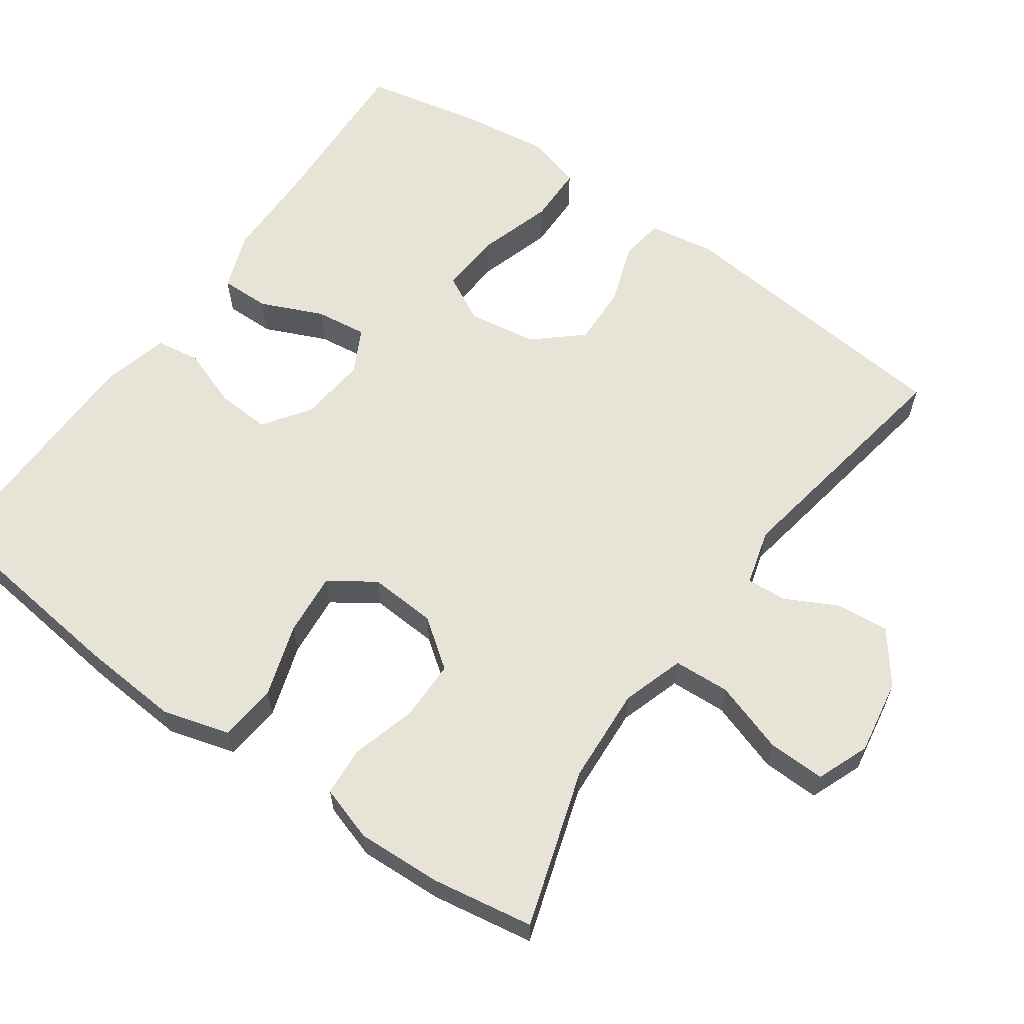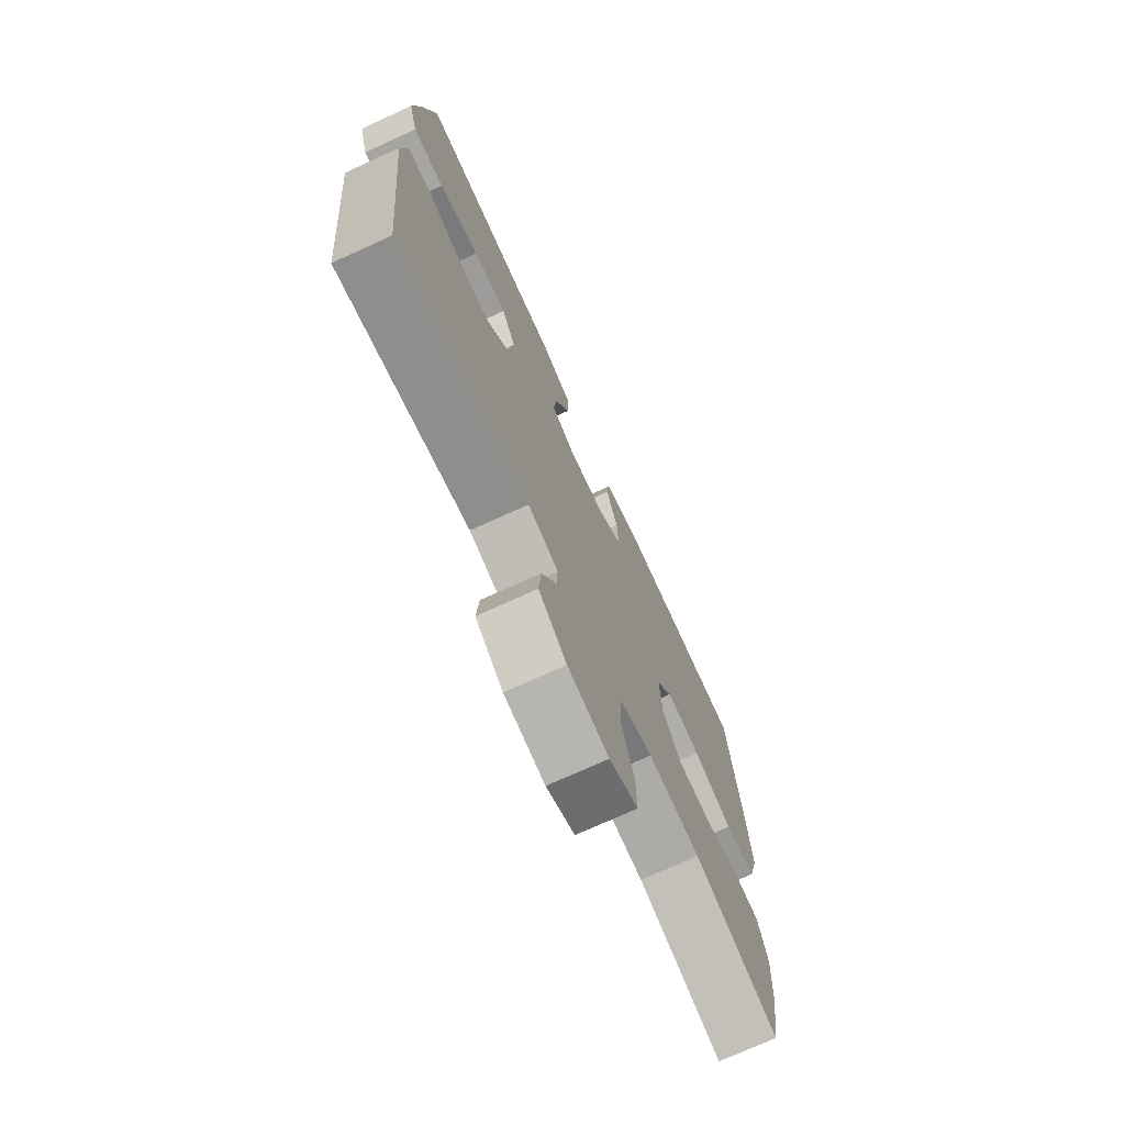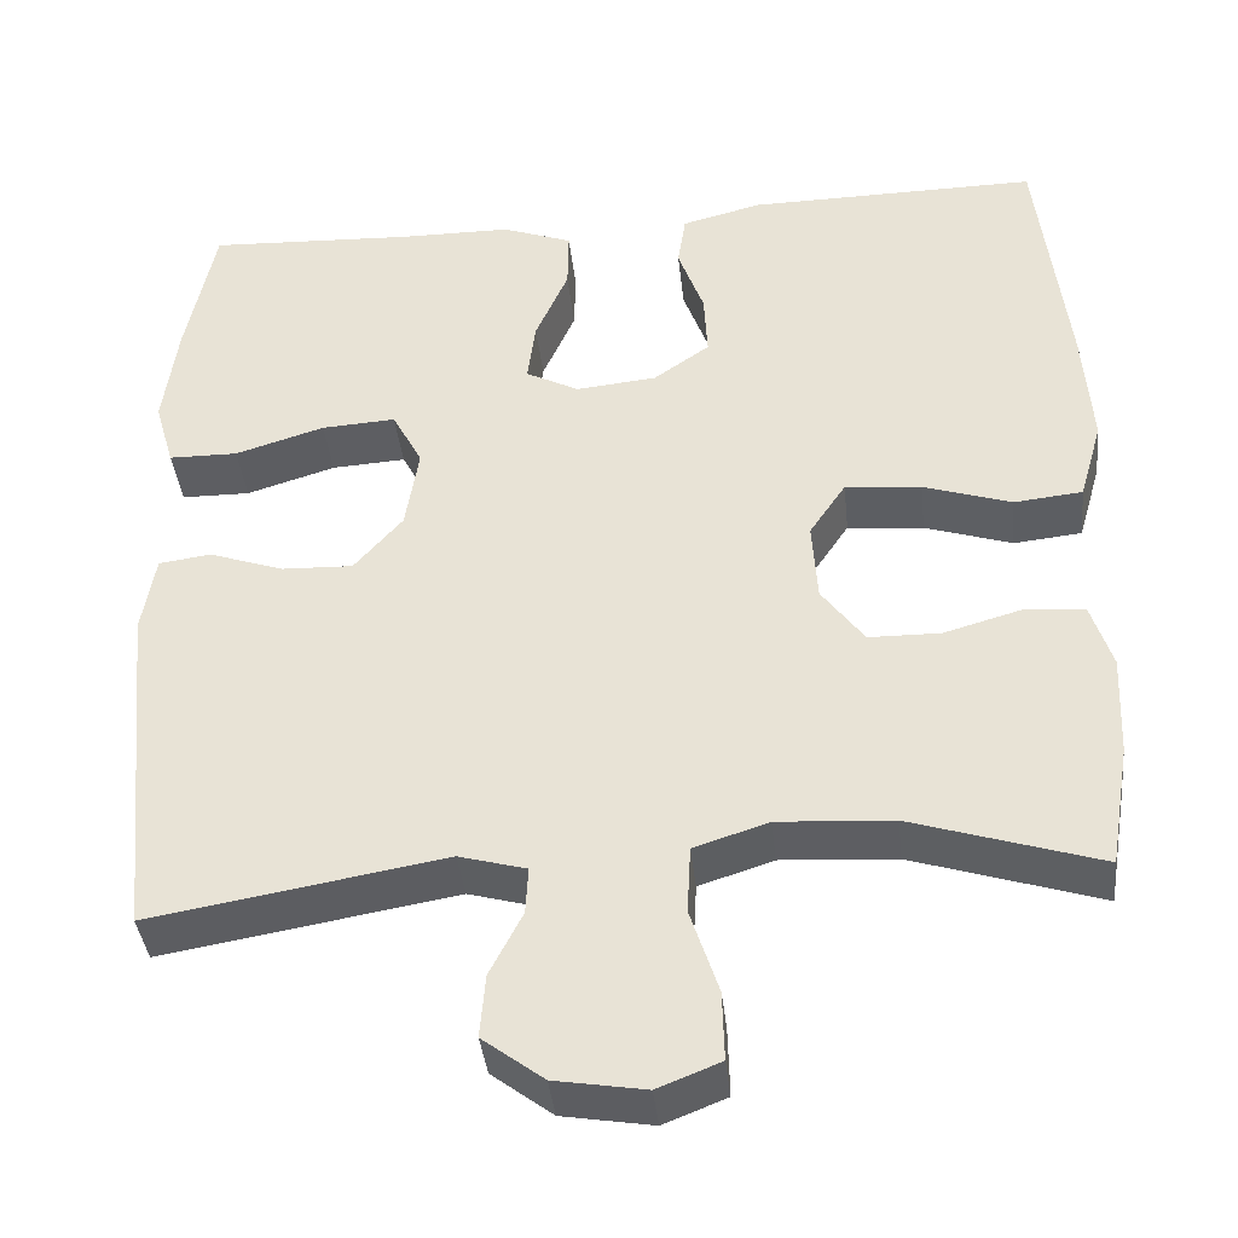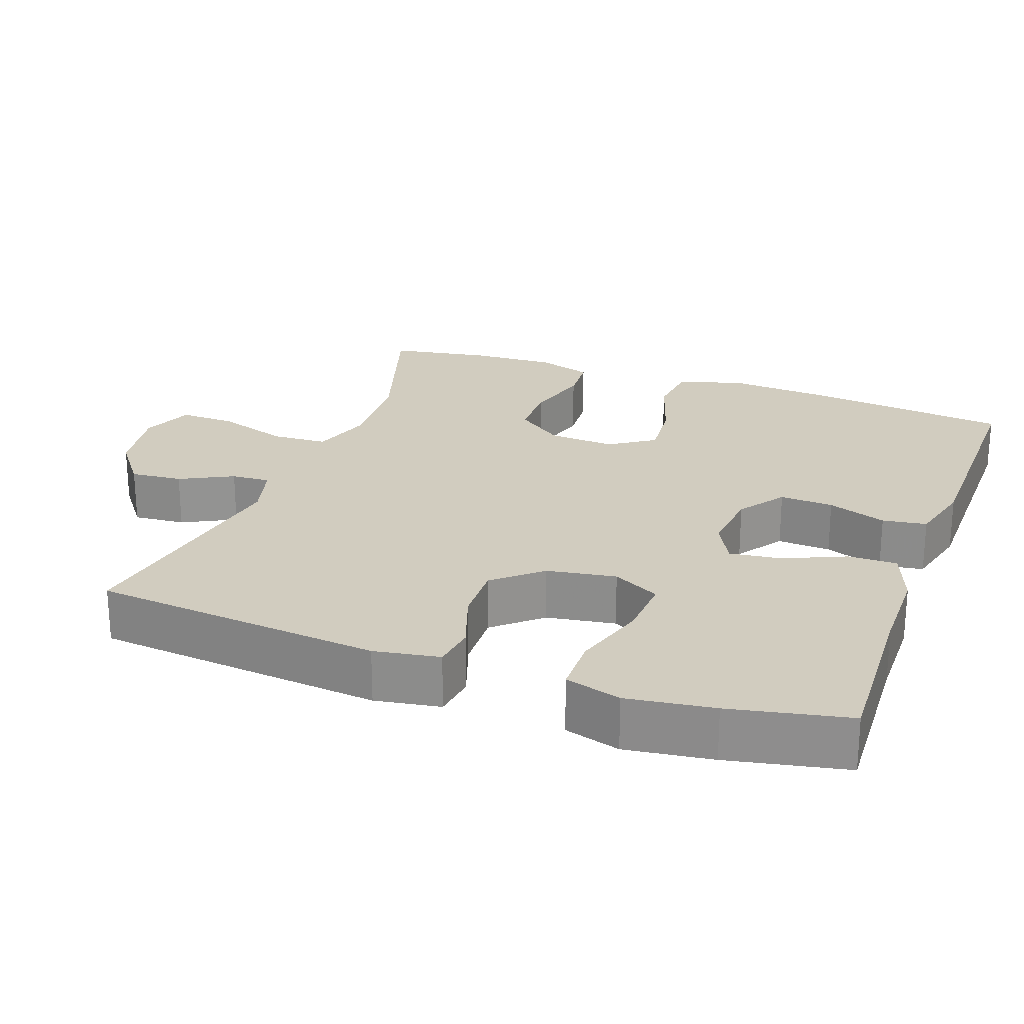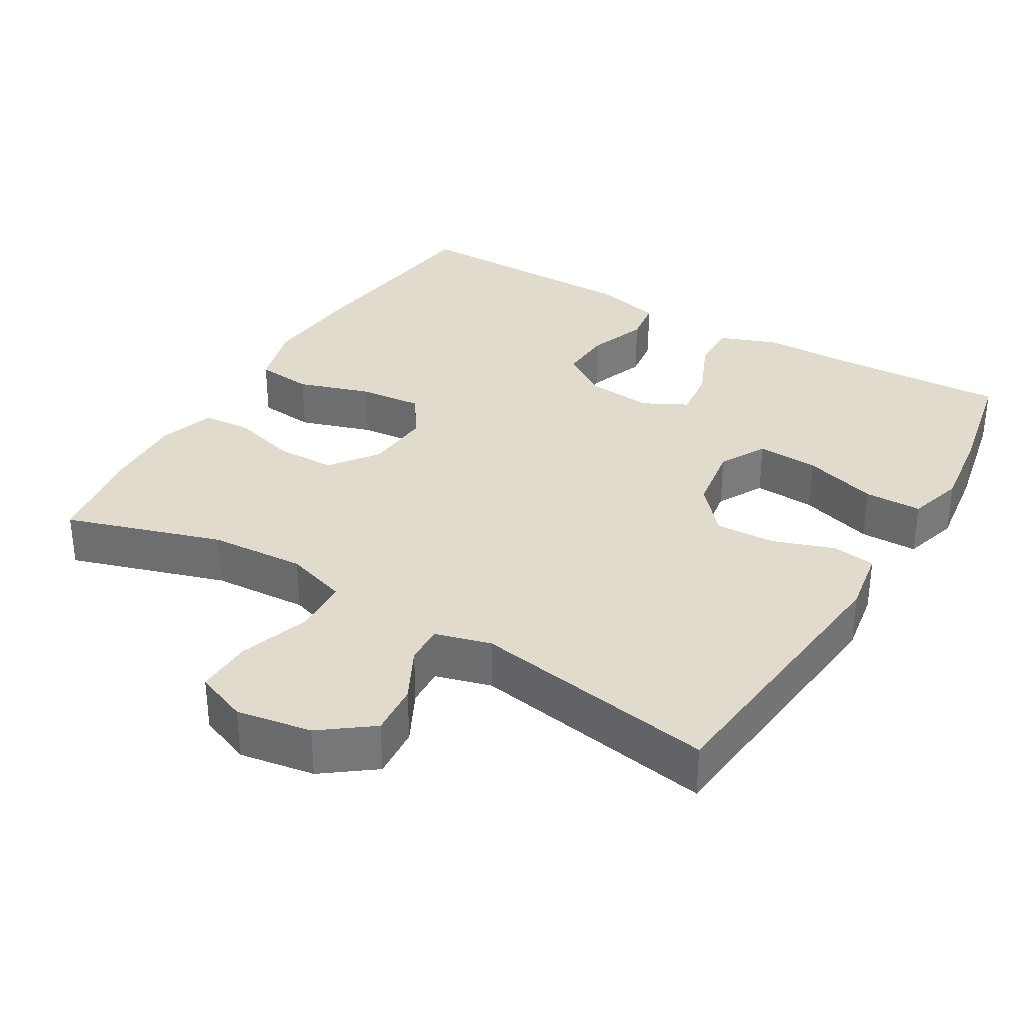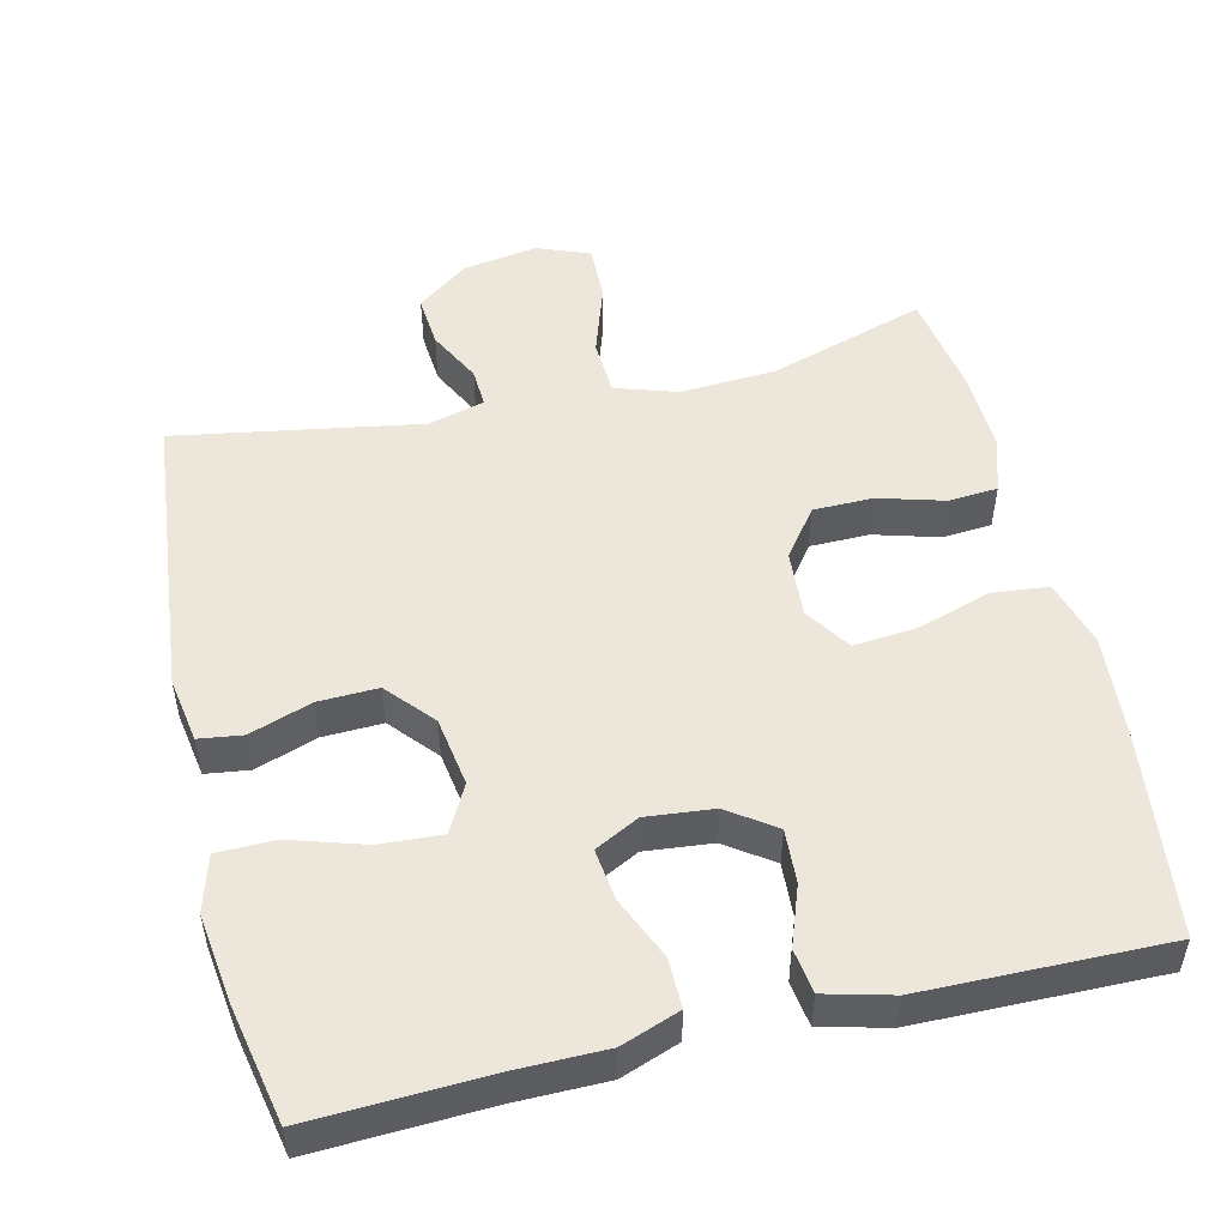
<metadata>
{"format":"obj","ext":"obj","renderer":"f3d","projection":"perspective","resolution":1024,"background":"white","views":[{"elev":61.6,"azim":125.3,"up":"+Y"},{"elev":-73.2,"azim":-65.5,"up":"+Z"},{"elev":-39.1,"azim":6.1,"up":"+Z"},{"elev":23.8,"azim":-70.0,"up":"+Y"},{"elev":33.3,"azim":-149.2,"up":"+Y"},{"elev":51.2,"azim":-13.2,"up":"+Y"}]}
</metadata>
<code>
v 0.5 0.07 -0.5
v 0.288 0.07 -0.433
v 0.158 0.07 -0.425
v 0.074 0.07 -0.452
v 0.07 0.07 -0.528
v 0.102 0.07 -0.625
v 0.104 0.07 -0.702
v 0.033 0.07 -0.73
v -0.069 0.07 -0.713
v -0.138 0.07 -0.661
v -0.132 0.07 -0.59
v -0.095 0.07 -0.518
v -0.092 0.07 -0.465
v -0.168 0.07 -0.444
v -0.5 0.07 -0.5
v -0.539 0.07 -0.106
v -0.524 0.07 -0.017
v -0.465 0.07 -0.009
v -0.381 0.07 -0.038
v -0.3 0.07 -0.041
v -0.245 0.07 0.022
v -0.23 0.07 0.116
v -0.264 0.07 0.18
v -0.348 0.07 0.175
v -0.449 0.07 0.144
v -0.527 0.07 0.145
v -0.549 0.07 0.221
v -0.533 0.07 0.339
v -0.5 0.07 0.5
v -0.263 0.07 0.489
v -0.14 0.07 0.488
v -0.061 0.07 0.459
v -0.062 0.07 0.392
v -0.099 0.07 0.308
v -0.108 0.07 0.238
v -0.048 0.07 0.207
v 0.043 0.07 0.216
v 0.106 0.07 0.26
v 0.102 0.07 0.333
v 0.073 0.07 0.413
v 0.082 0.07 0.473
v 0.172 0.07 0.496
v 0.5 0.07 0.5
v 0.533 0.07 0.22
v 0.543 0.07 0.083
v 0.517 0.07 -0.007
v 0.44 0.07 -0.015
v 0.341 0.07 0.017
v 0.255 0.07 0.025
v 0.214 0.07 -0.036
v 0.22 0.07 -0.127
v 0.268 0.07 -0.192
v 0.349 0.07 -0.193
v 0.437 0.07 -0.168
v 0.504 0.07 -0.173
v 0.528 0.07 -0.248
v 0.523 0.07 -0.362
v 0.5 0 -0.5
v 0.288 0 -0.433
v 0.158 0 -0.425
v 0.074 0 -0.452
v 0.07 0 -0.528
v 0.102 0 -0.625
v 0.104 0 -0.702
v 0.033 0 -0.73
v -0.069 0 -0.713
v -0.138 0 -0.661
v -0.132 0 -0.59
v -0.095 0 -0.518
v -0.092 0 -0.465
v -0.168 0 -0.444
v -0.5 0 -0.5
v -0.539 0 -0.106
v -0.524 0 -0.017
v -0.465 0 -0.009
v -0.381 0 -0.038
v -0.3 0 -0.041
v -0.245 0 0.022
v -0.23 0 0.116
v -0.264 0 0.18
v -0.348 0 0.175
v -0.449 0 0.144
v -0.527 0 0.145
v -0.549 0 0.221
v -0.533 0 0.339
v -0.5 0 0.5
v -0.263 0 0.489
v -0.14 0 0.488
v -0.061 0 0.459
v -0.062 0 0.392
v -0.099 0 0.308
v -0.108 0 0.238
v -0.048 0 0.207
v 0.043 0 0.216
v 0.106 0 0.26
v 0.102 0 0.333
v 0.073 0 0.413
v 0.082 0 0.473
v 0.172 0 0.496
v 0.5 0 0.5
v 0.533 0 0.22
v 0.543 0 0.083
v 0.517 0 -0.007
v 0.44 0 -0.015
v 0.341 0 0.017
v 0.255 0 0.025
v 0.214 0 -0.036
v 0.22 0 -0.127
v 0.268 0 -0.192
v 0.349 0 -0.193
v 0.437 0 -0.168
v 0.504 0 -0.173
v 0.528 0 -0.248
v 0.523 0 -0.362
f 57 1 2
f 56 57 2
f 55 56 2
f 54 55 2
f 53 54 2
f 52 53 2 3
f 51 52 3 4
f 50 51 4
f 46 47 48
f 45 46 48
f 44 45 48
f 43 44 48
f 42 43 48
f 41 42 48
f 40 41 48
f 39 40 48
f 38 39 48 49
f 37 38 49 50
f 32 33 34
f 31 32 34
f 30 31 34
f 29 30 34
f 28 29 34
f 27 28 34
f 26 27 34
f 25 26 34
f 24 25 34
f 23 24 34 35
f 22 23 35 36
f 17 18 19
f 16 17 19
f 15 16 19
f 14 15 19
f 13 14 19 20
f 10 11 12
f 9 10 12
f 8 9 12
f 7 8 12
f 6 7 12
f 5 6 12
f 4 5 12 13
f 50 4 13
f 37 50 13
f 36 37 13
f 22 36 13
f 21 22 13
f 13 20 21
f 59 58 114
f 59 114 113
f 59 113 112
f 59 112 111
f 59 111 110
f 60 59 110 109
f 61 60 109 108
f 61 108 107
f 105 104 103
f 105 103 102
f 105 102 101
f 105 101 100
f 105 100 99
f 105 99 98
f 105 98 97
f 105 97 96
f 106 105 96 95
f 107 106 95 94
f 91 90 89
f 91 89 88
f 91 88 87
f 91 87 86
f 91 86 85
f 91 85 84
f 91 84 83
f 91 83 82
f 91 82 81
f 92 91 81 80
f 93 92 80 79
f 76 75 74
f 76 74 73
f 76 73 72
f 76 72 71
f 77 76 71 70
f 69 68 67
f 69 67 66
f 69 66 65
f 69 65 64
f 69 64 63
f 69 63 62
f 70 69 62 61
f 70 61 107
f 70 107 94
f 70 94 93
f 70 93 79
f 70 79 78
f 78 77 70
f 1 58 59 2
f 2 59 60 3
f 3 60 61 4
f 4 61 62 5
f 5 62 63 6
f 6 63 64 7
f 7 64 65 8
f 8 65 66 9
f 9 66 67 10
f 10 67 68 11
f 11 68 69 12
f 12 69 70 13
f 13 70 71 14
f 14 71 72 15
f 15 72 73 16
f 16 73 74 17
f 17 74 75 18
f 18 75 76 19
f 19 76 77 20
f 20 77 78 21
f 21 78 79 22
f 22 79 80 23
f 23 80 81 24
f 24 81 82 25
f 25 82 83 26
f 26 83 84 27
f 27 84 85 28
f 28 85 86 29
f 29 86 87 30
f 30 87 88 31
f 31 88 89 32
f 32 89 90 33
f 33 90 91 34
f 34 91 92 35
f 35 92 93 36
f 36 93 94 37
f 37 94 95 38
f 38 95 96 39
f 39 96 97 40
f 40 97 98 41
f 41 98 99 42
f 42 99 100 43
f 43 100 101 44
f 44 101 102 45
f 45 102 103 46
f 46 103 104 47
f 47 104 105 48
f 48 105 106 49
f 49 106 107 50
f 50 107 108 51
f 51 108 109 52
f 52 109 110 53
f 53 110 111 54
f 54 111 112 55
f 55 112 113 56
f 56 113 114 57
f 57 114 58 1

</code>
